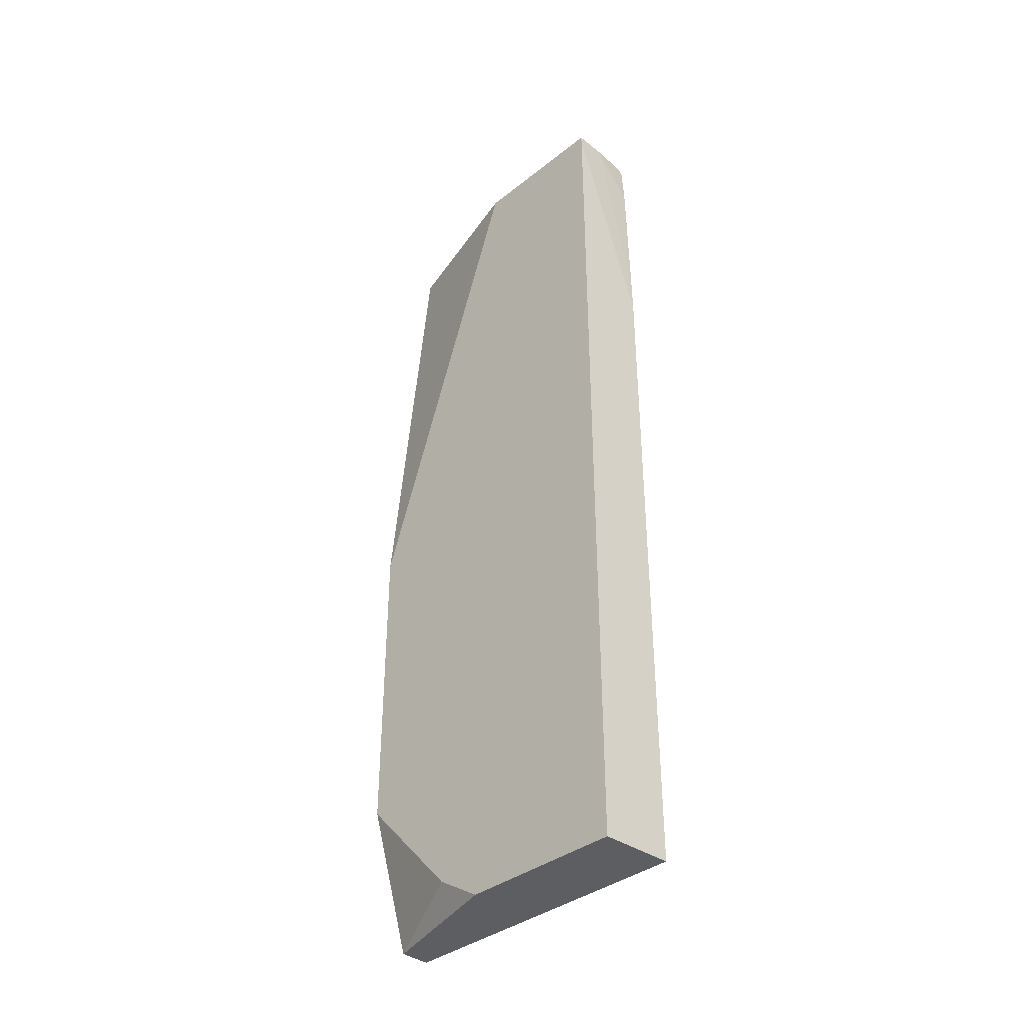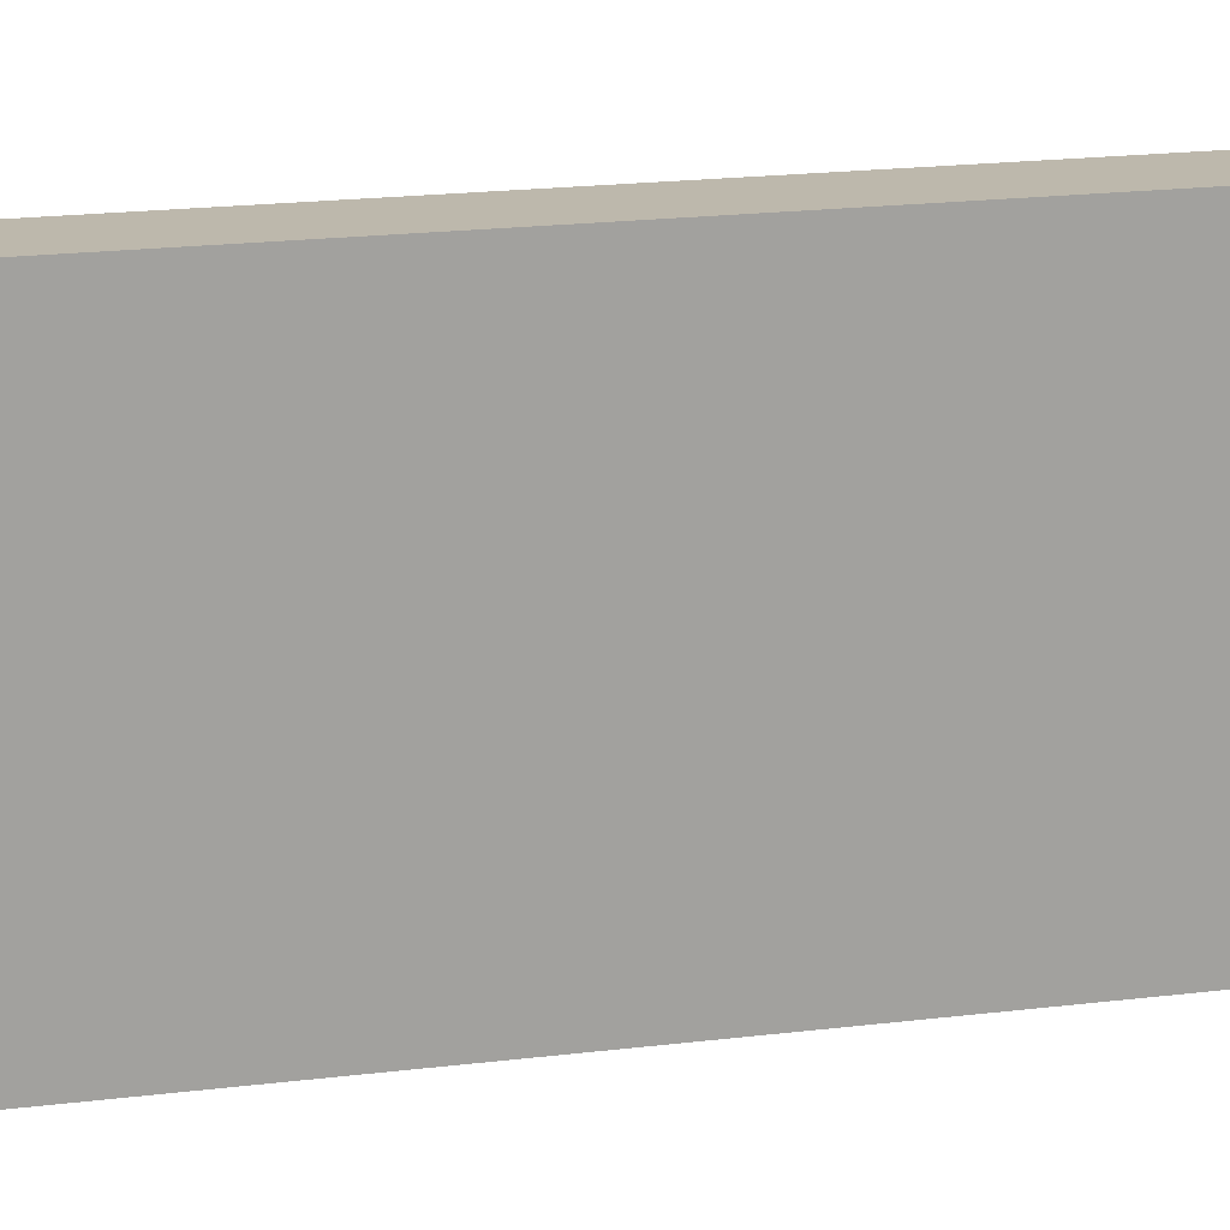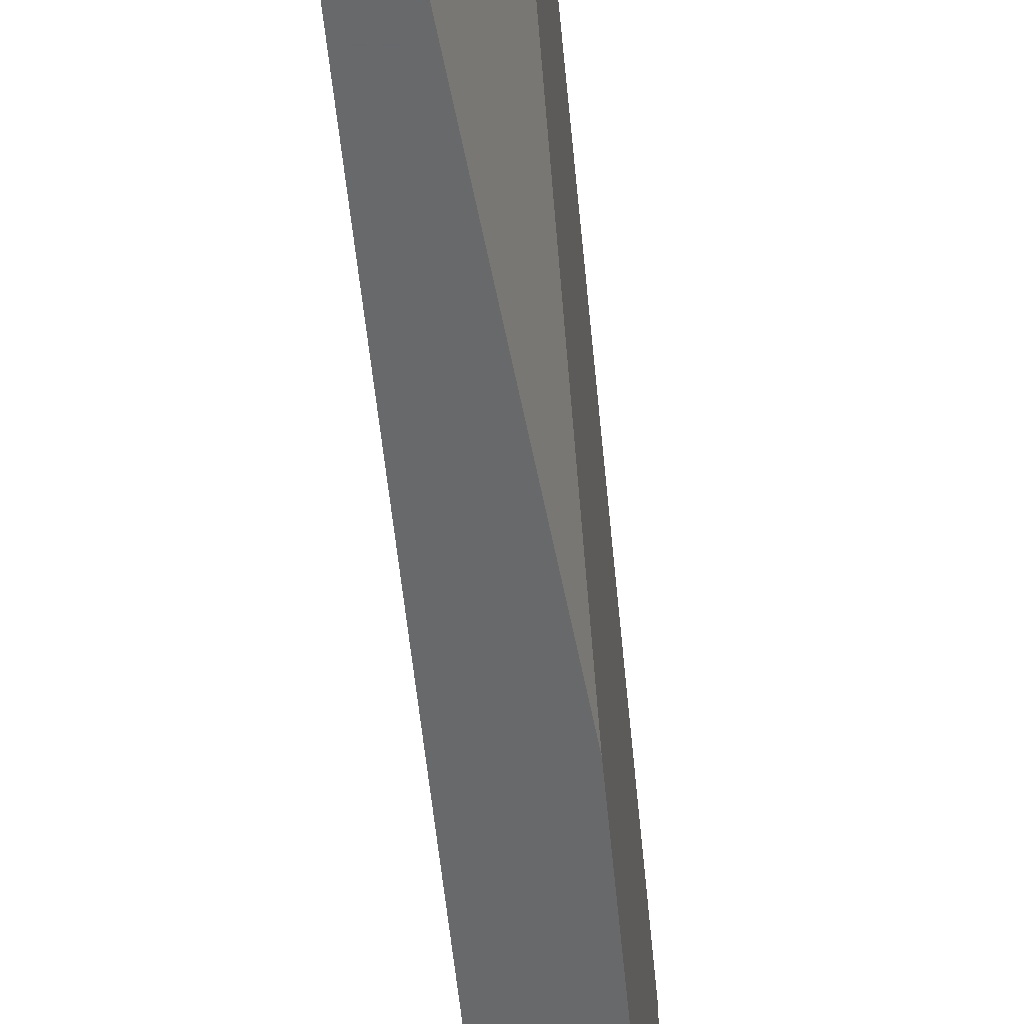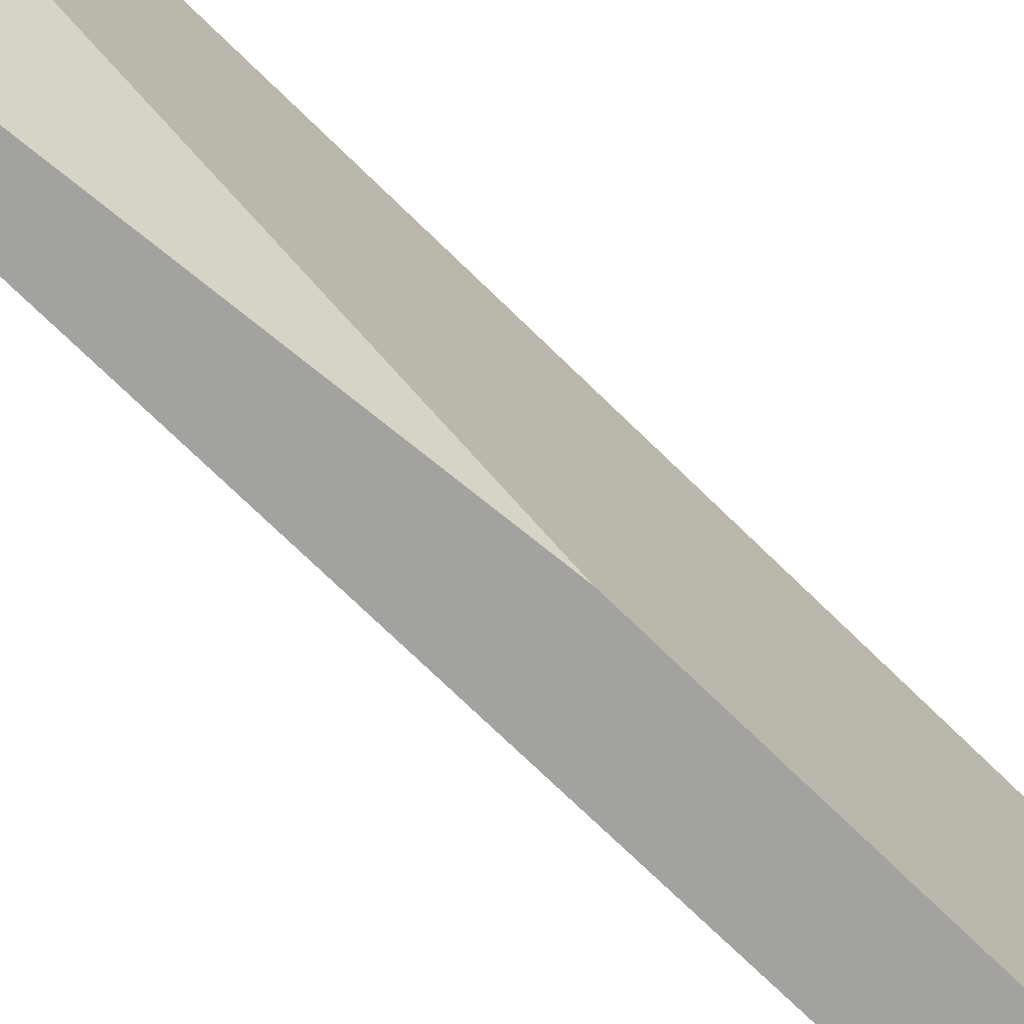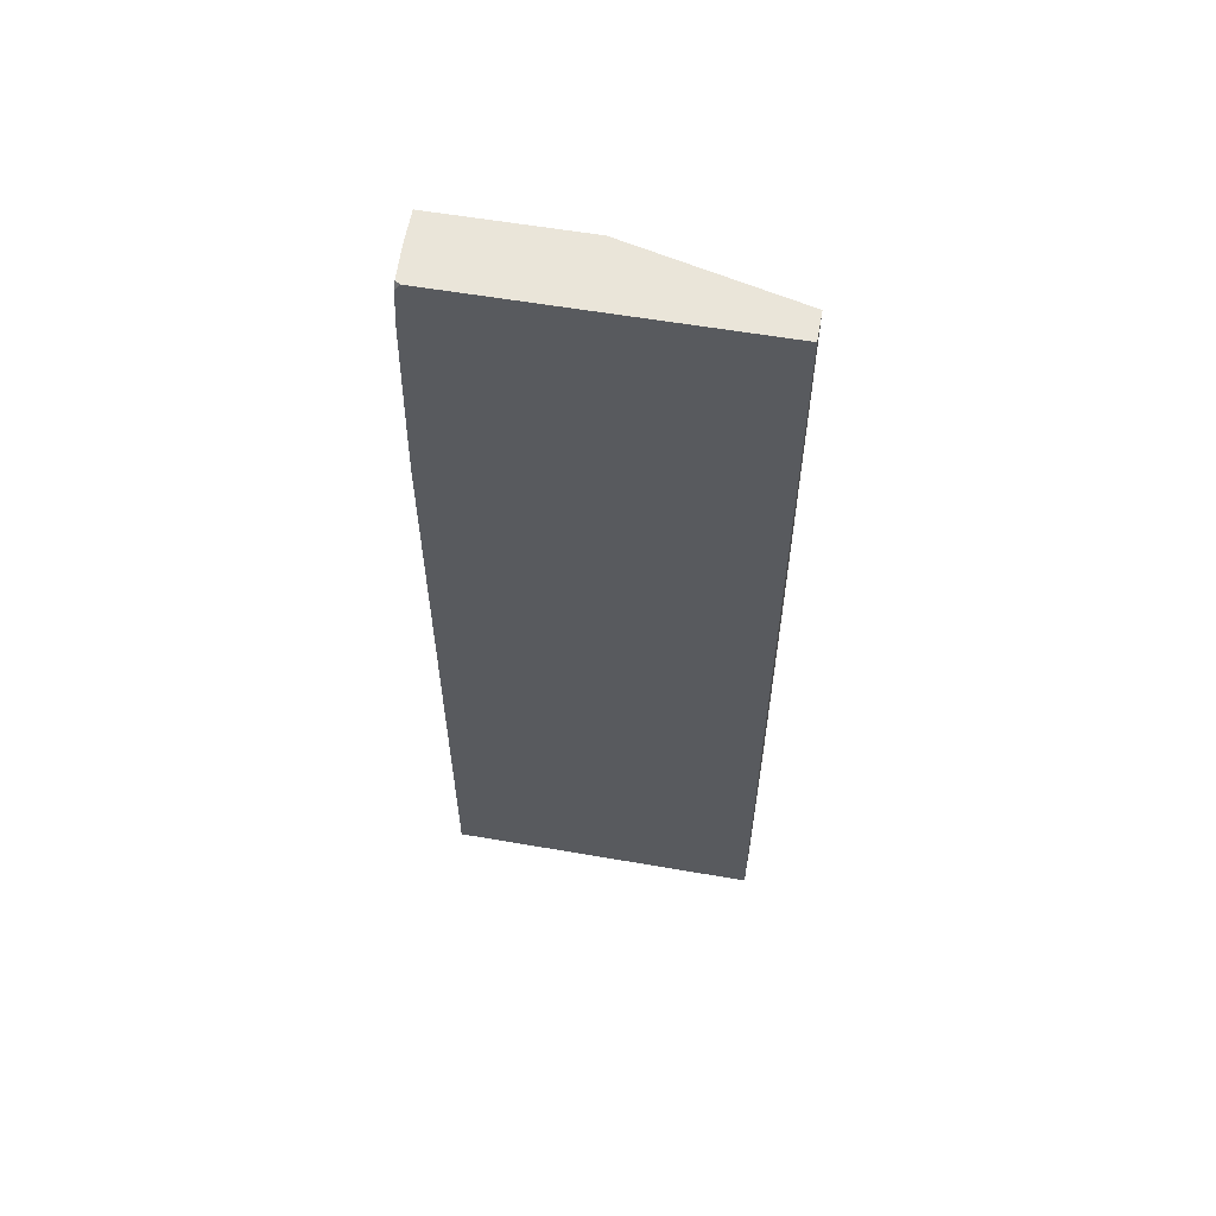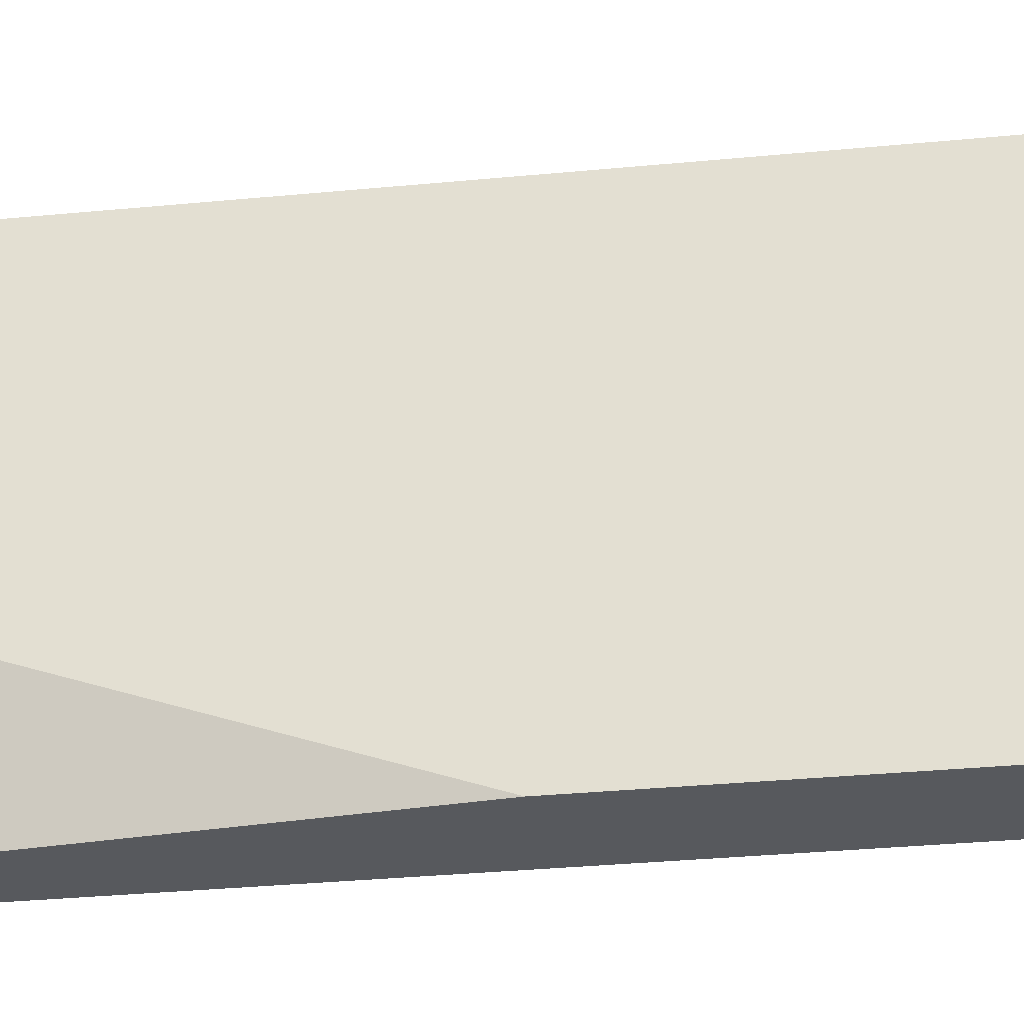
<metadata>
{"format":"obj","ext":"obj","renderer":"f3d","projection":"perspective","resolution":1024,"background":"white","views":[{"elev":-37.5,"azim":-44.7,"up":"+Y"},{"elev":17.6,"azim":75.7,"up":"+Z"},{"elev":-52.6,"azim":-174.7,"up":"+Z"},{"elev":-72.4,"azim":-134.4,"up":"+Z"},{"elev":57.9,"azim":100.2,"up":"+Y"},{"elev":-29.4,"azim":-81.6,"up":"+Z"}]}
</metadata>
<code>
v 0.06314 0.03747 -0.1406
v 0.06314 0.04098 -0.1407
v 0.0562 0.05973 -0.141
v 0.0562 0.05881 -0.141
v 0.06314 -0.02733 -0.1406
v 0.06314 0.05524 -0.141
v 0.0631 0.05524 -0.141
v 0.05954 0.05881 -0.141
v 0.05957 0.05973 -0.141
v 0.0562 0.05973 -0.1549
v 0.0562 -0.02734 -0.141
v 0.0631 -0.02734 -0.1406
v 0.06314 -0.02734 -0.1407
v 0.06314 0.05662 -0.141
v 0.06314 0.05907 -0.1412
v 0.06284 0.05973 -0.1412
v 0.06314 0.05892 -0.1412
v 0.06026 0.05973 -0.1707
v 0.0562 0.01515 -0.1707
v 0.0562 -0.02734 -0.1567
v 0.06314 -0.02734 -0.1707
v 0.06314 0.05973 -0.1417
v 0.06311 0.05973 -0.1416
v 0.06314 0.05973 -0.1707
v 0.0562 -0.0143 -0.1707
v 0.06026 -0.02734 -0.1707
v 0.0562 -0.0246 -0.1611
f 1 2 3
f 1 3 4
f 1 4 11
f 1 11 5
f 1 5 13
f 1 13 21
f 1 21 24
f 1 24 22
f 1 22 15
f 1 15 17
f 1 17 14
f 1 14 6
f 1 6 2
f 2 6 7
f 2 7 8
f 2 8 3
f 3 9 16
f 3 16 23
f 3 23 22
f 3 22 24
f 3 24 18
f 3 18 10
f 3 10 19
f 3 19 25
f 3 25 27
f 3 27 20
f 3 20 11
f 3 11 4
f 3 8 9
f 5 11 12
f 5 12 13
f 6 14 7
f 7 14 9
f 7 9 8
f 9 15 16
f 9 14 17
f 9 17 15
f 10 18 19
f 11 20 26
f 11 26 21
f 11 21 13
f 11 13 12
f 15 22 23
f 15 23 16
f 18 24 21
f 18 21 26
f 18 26 25
f 18 25 19
f 20 27 26
f 25 26 27

</code>
